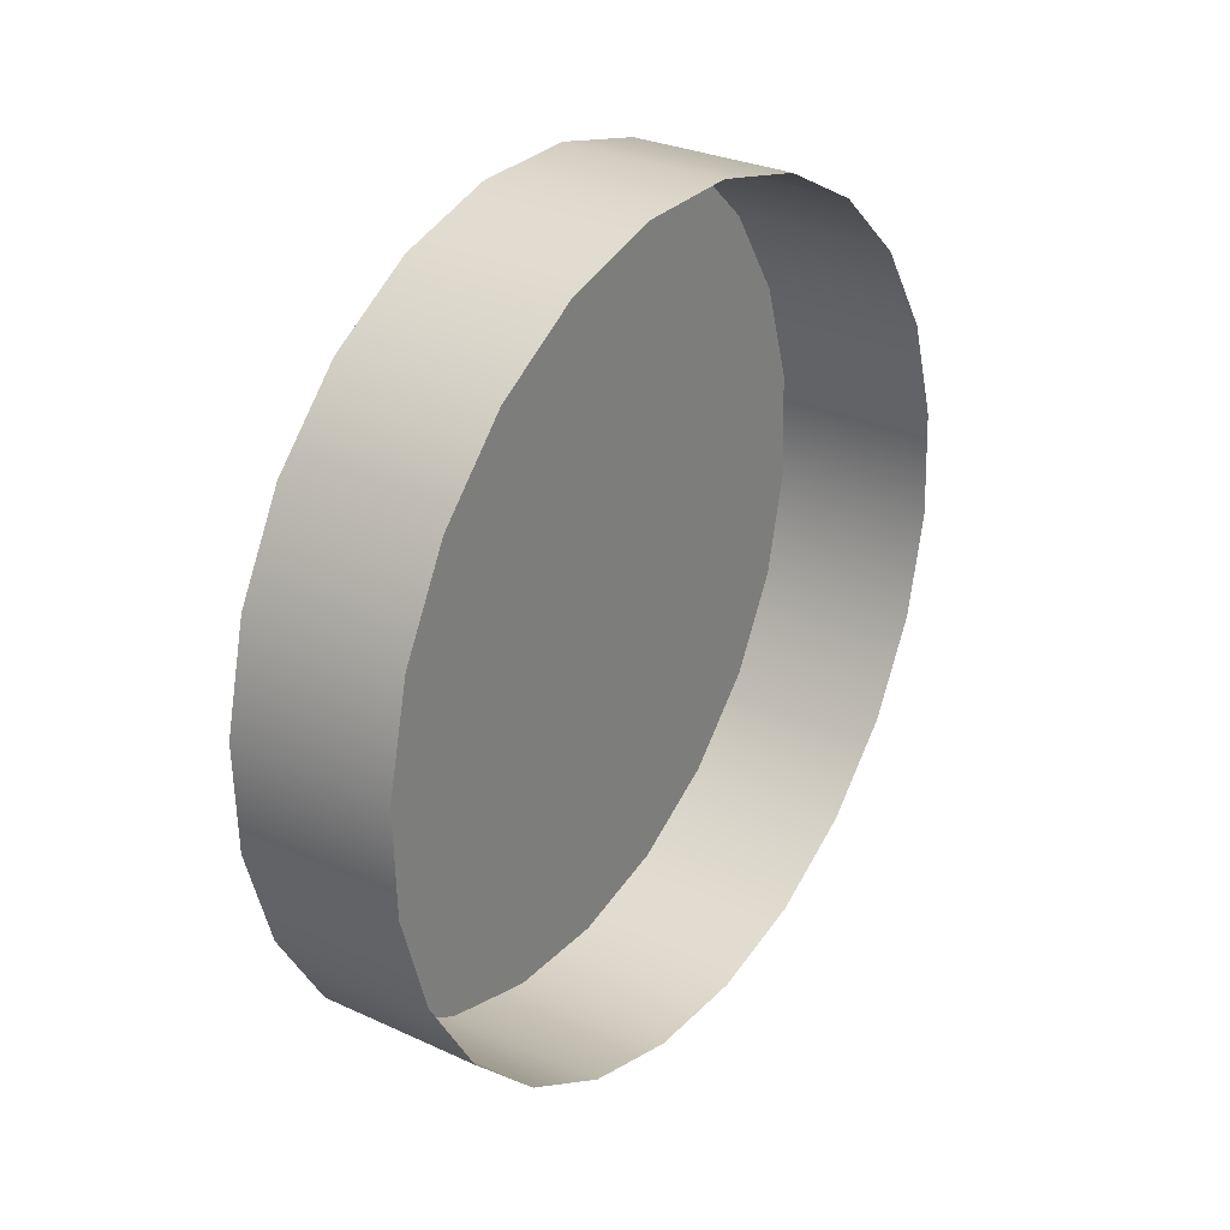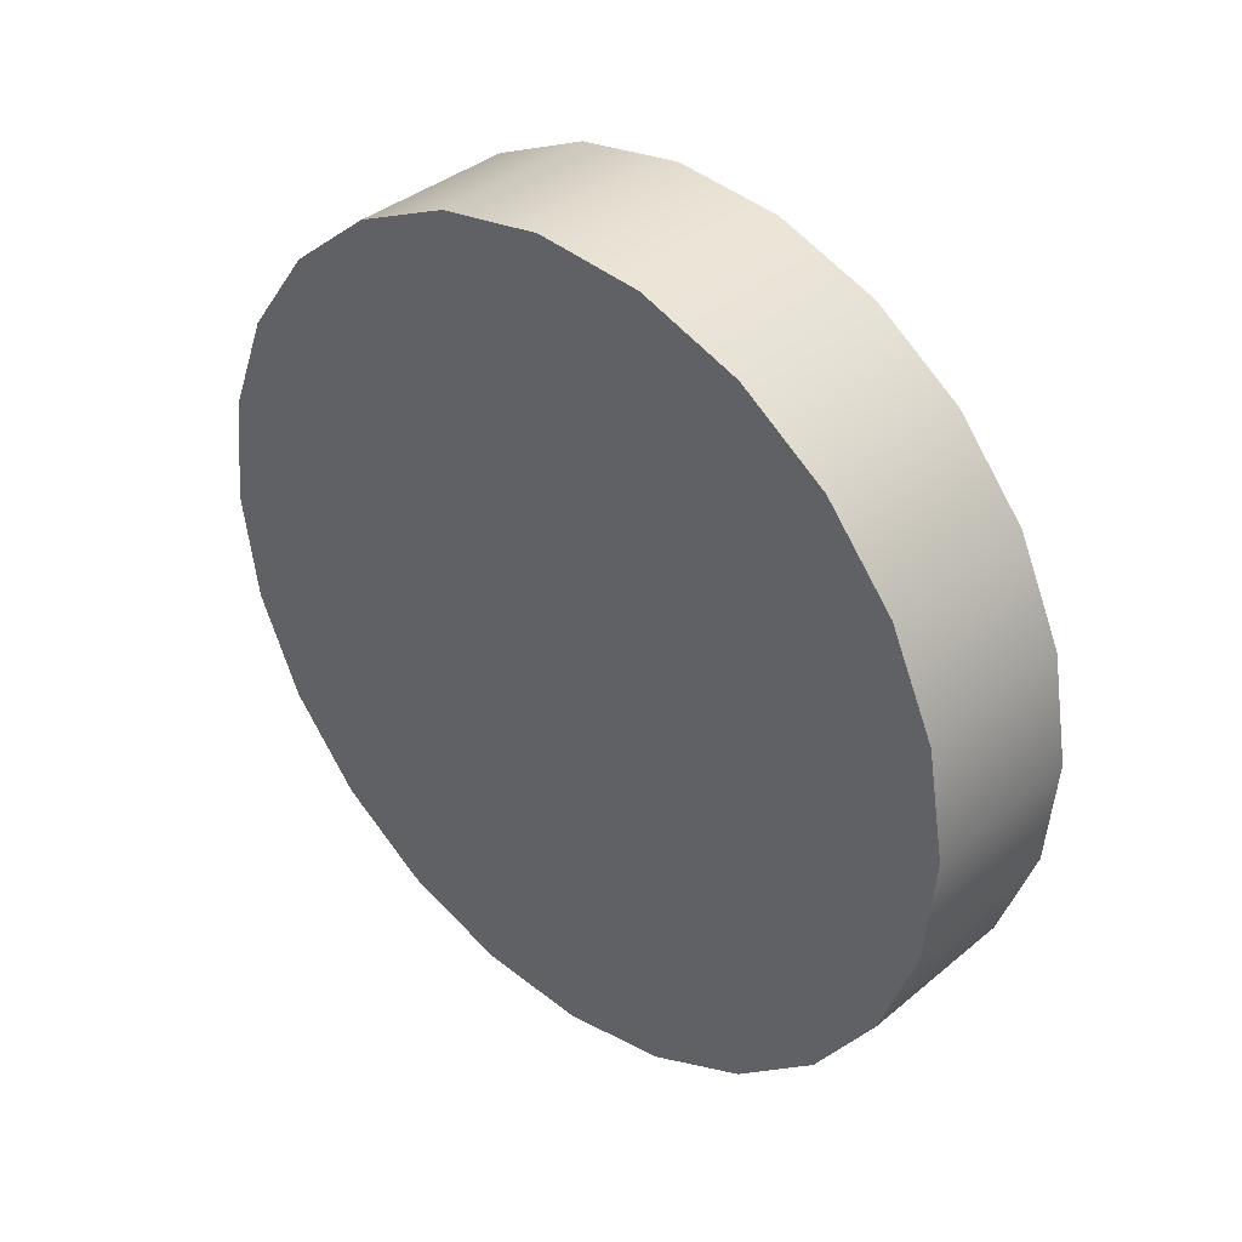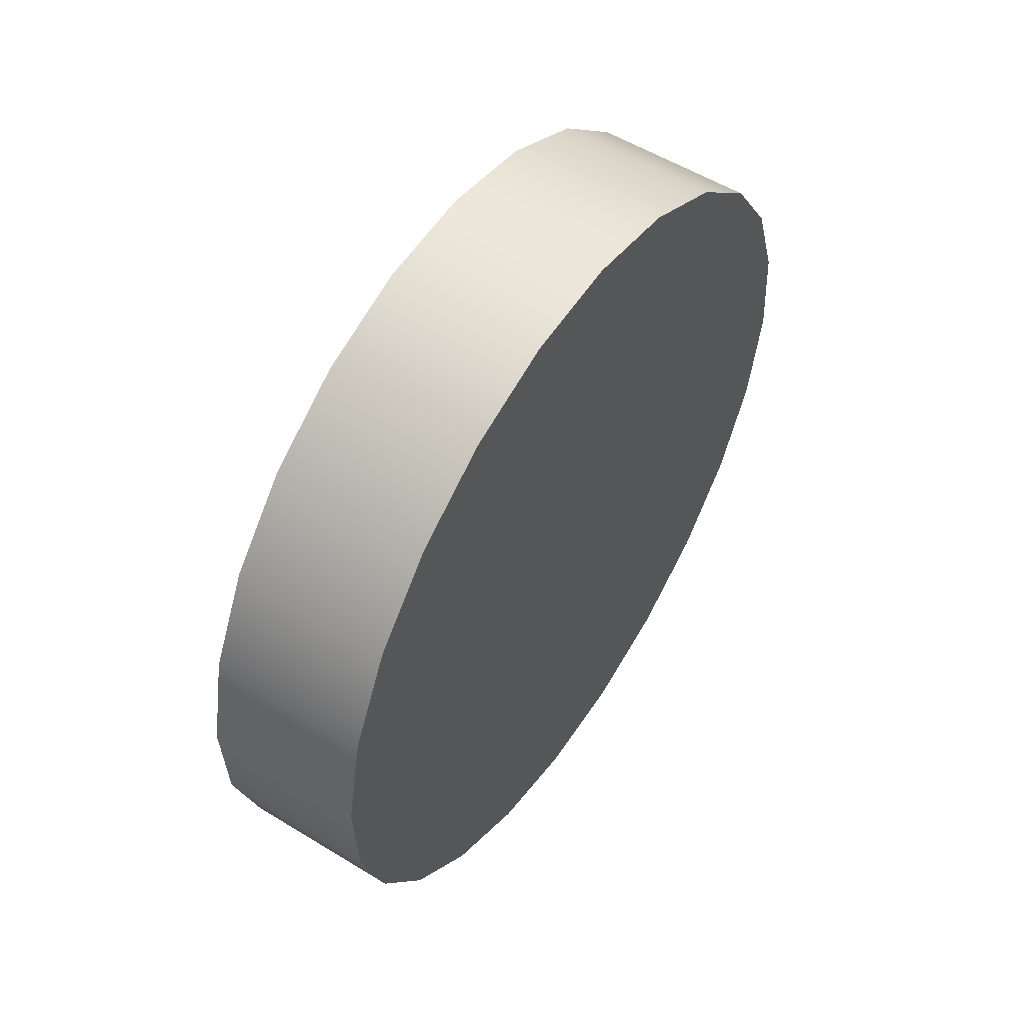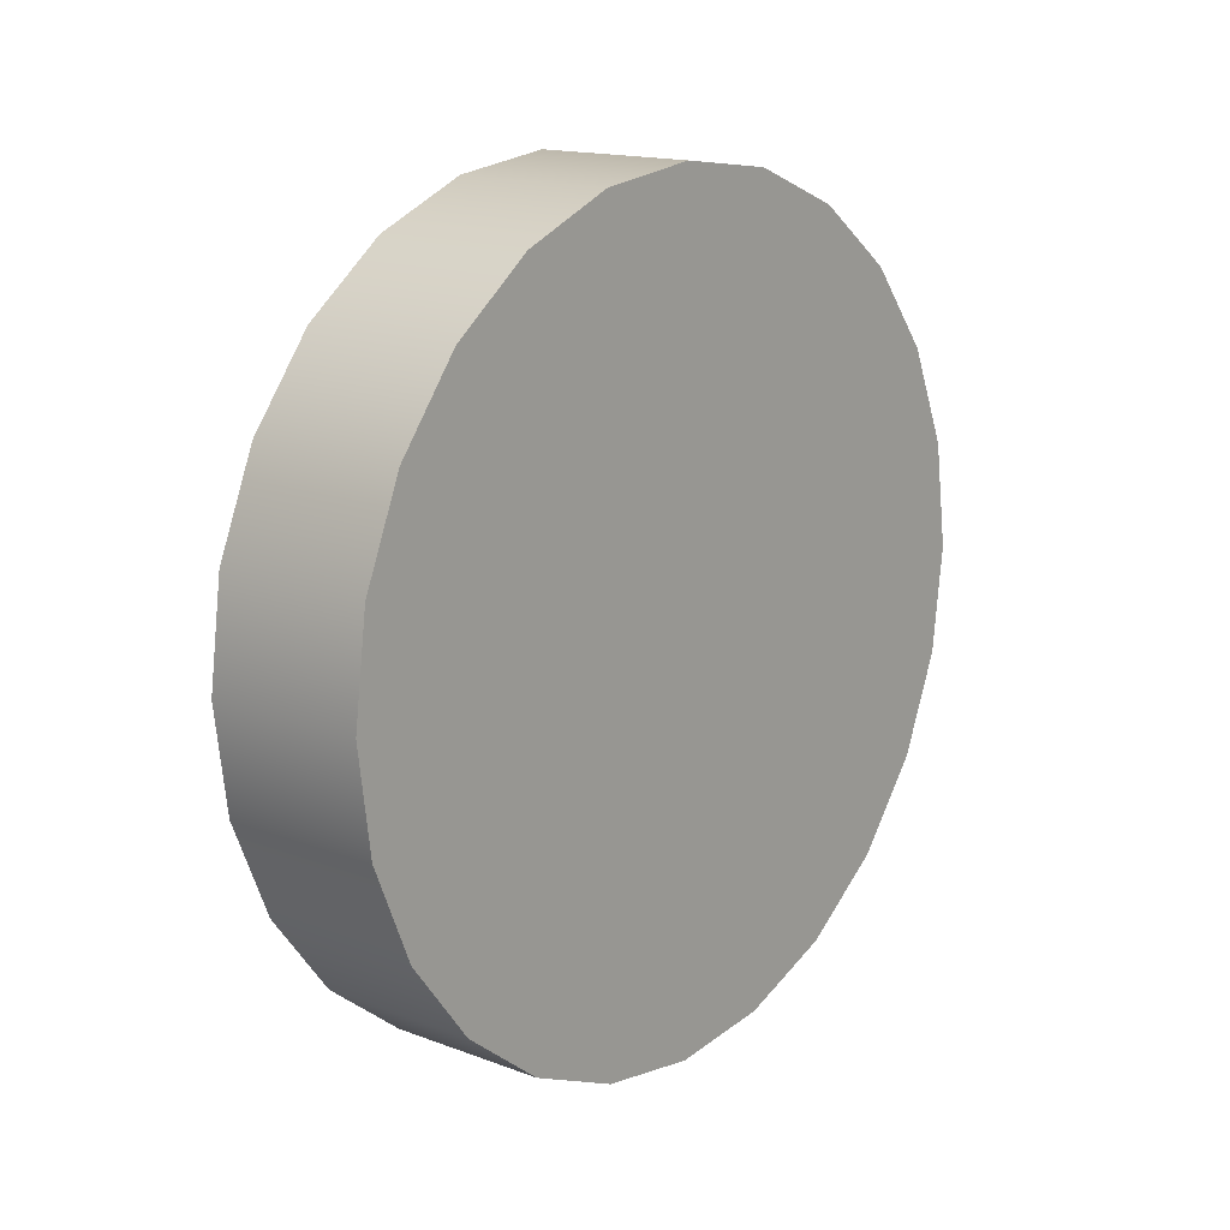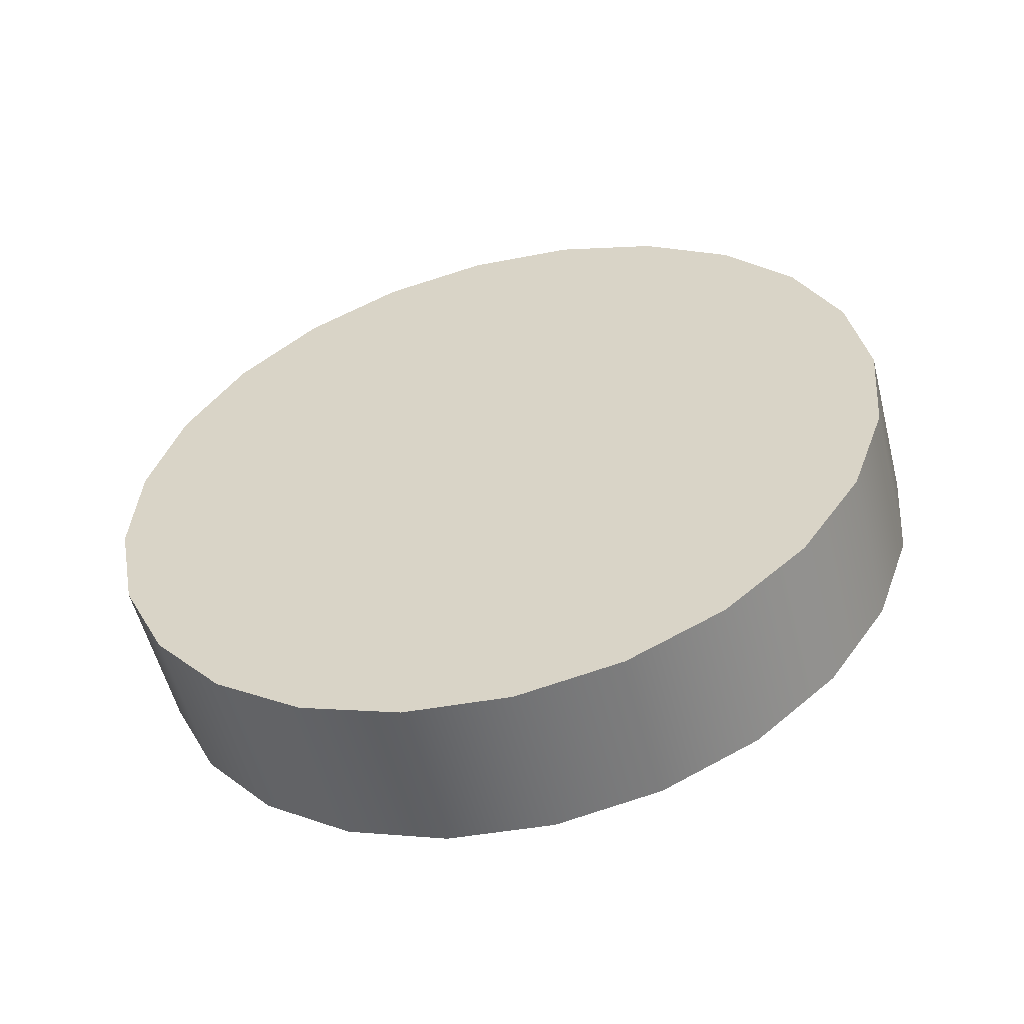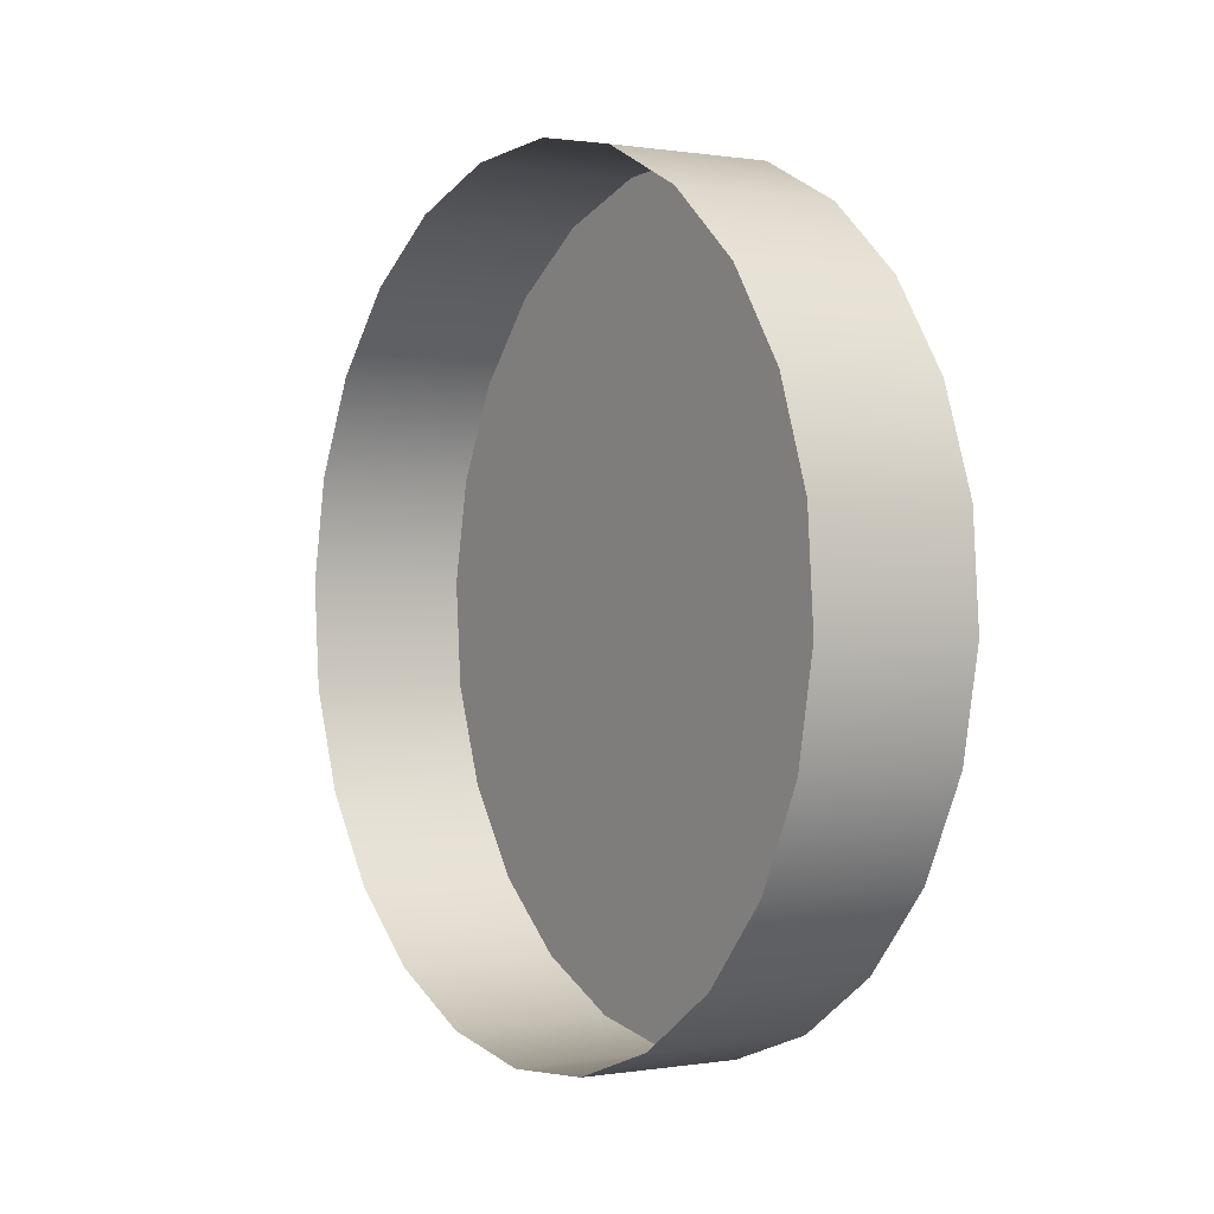
<metadata>
{"format":"obj","ext":"obj","renderer":"f3d","projection":"perspective","resolution":1024,"background":"white","views":[{"elev":68.3,"azim":-164.5,"up":"+Z"},{"elev":5.6,"azim":123.7,"up":"+Z"},{"elev":31.5,"azim":53.9,"up":"+Y"},{"elev":-4.2,"azim":60.8,"up":"+Y"},{"elev":-66.9,"azim":127.0,"up":"+Y"},{"elev":43.5,"azim":-38.5,"up":"+Z"}]}
</metadata>
<code>
o Group17/mesh21/mesh21-geometry#mesh21-geometry
v 0.1455 0.02132 0.1161
v 0.1496 0.01942 0.1098
v 0.1437 0.02077 0.1123
v 0.1514 0.01996 0.1137
v 0.1419 0.01918 0.1088
v 0.1529 0.01942 0.1176
v 0.1505 -0.00727 0.1265
v 0.1478 0.01782 0.1063
v 0.147 0.02077 0.12
v 0.1521 -0.003967 0.1286
v 0.1487 -0.009806 0.1236
v 0.1401 0.01664 0.1058
v 0.1482 0.01918 0.1238
v 0.1535 -0.000119 0.1298
v 0.1462 -0.002612 0.1311
v 0.1446 -0.005915 0.129
v 0.1468 -0.0114 0.1201
v 0.146 0.01529 0.1034
v 0.1541 0.01782 0.1214
v 0.1428 -0.008451 0.1261
v 0.1385 0.01334 0.1037
v 0.149 0.01664 0.1271
v 0.1545 0.004009 0.13
v 0.1476 0.001236 0.1323
v 0.1409 -0.01004 0.1226
v 0.1451 -0.01194 0.1163
v 0.1444 0.01199 0.1013
v 0.1549 0.01529 0.1247
v 0.1371 0.009493 0.1025
v 0.1493 0.01334 0.1298
v 0.1551 0.008138 0.1292
v 0.1486 0.005365 0.1325
v 0.1392 -0.01059 0.1187
v 0.1436 -0.0114 0.1123
v 0.143 0.008138 0.1001
v 0.1552 0.01199 0.1273
v 0.142 0.004009 0.0999
v 0.1492 0.009493 0.1316
v 0.1377 -0.01004 0.1148
v 0.1424 -0.009806 0.1086
v 0.1361 0.005364 0.1023
v 0.1365 -0.008451 0.111
v 0.1414 -0.000119 0.1007
v 0.1416 -0.007271 0.1052
v 0.1357 -0.005916 0.1077
v 0.1355 0.001236 0.1032
v 0.1412 -0.003967 0.1026
v 0.1354 -0.002612 0.105
f 1 2 3
f 2 1 4
f 2 5 3
f 1 6 4
f 4 7 2
f 5 2 8
f 6 1 9
f 6 10 4
f 4 10 7
f 2 7 11
f 2 11 8
f 8 12 5
f 13 6 9
f 6 14 10
f 15 7 10
f 16 11 7
f 8 11 17
f 12 8 18
f 6 13 19
f 19 14 6
f 14 15 10
f 7 15 16
f 11 16 20
f 20 17 11
f 8 17 18
f 18 21 12
f 22 19 13
f 19 23 14
f 15 14 24
f 17 20 25
f 18 17 26
f 21 18 27
f 19 22 28
f 28 23 19
f 23 24 14
f 25 26 17
f 18 26 27
f 27 29 21
f 30 28 22
f 28 31 23
f 24 23 32
f 26 25 33
f 27 26 34
f 29 27 35
f 28 30 36
f 31 28 36
f 31 32 23
f 33 34 26
f 27 34 35
f 37 29 35
f 38 36 30
f 36 38 31
f 32 31 38
f 34 33 39
f 35 34 40
f 29 37 41
f 35 40 37
f 42 34 39
f 34 42 40
f 43 41 37
f 37 40 44
f 45 40 42
f 41 43 46
f 37 44 43
f 40 45 44
f 47 46 43
f 43 44 47
f 48 44 45
f 46 47 48
f 44 48 47
f 3 2 1
f 4 1 2
f 3 5 2
f 4 6 1
f 2 7 4
f 8 2 5
f 9 1 6
f 4 10 6
f 7 10 4
f 11 7 2
f 8 11 2
f 5 12 8
f 9 6 13
f 10 14 6
f 10 7 15
f 7 11 16
f 17 11 8
f 18 8 12
f 19 13 6
f 6 14 19
f 10 15 14
f 16 15 7
f 20 16 11
f 11 17 20
f 18 17 8
f 12 21 18
f 13 19 22
f 14 23 19
f 24 14 15
f 25 20 17
f 26 17 18
f 27 18 21
f 28 22 19
f 19 23 28
f 14 24 23
f 17 26 25
f 27 26 18
f 21 29 27
f 22 28 30
f 23 31 28
f 32 23 24
f 33 25 26
f 34 26 27
f 35 27 29
f 36 30 28
f 36 28 31
f 23 32 31
f 26 34 33
f 35 34 27
f 35 29 37
f 30 36 38
f 31 38 36
f 38 31 32
f 39 33 34
f 40 34 35
f 41 37 29
f 37 40 35
f 39 34 42
f 40 42 34
f 37 41 43
f 44 40 37
f 42 40 45
f 46 43 41
f 43 44 37
f 44 45 40
f 43 46 47
f 47 44 43
f 45 44 48
f 48 47 46
f 47 48 44

</code>
